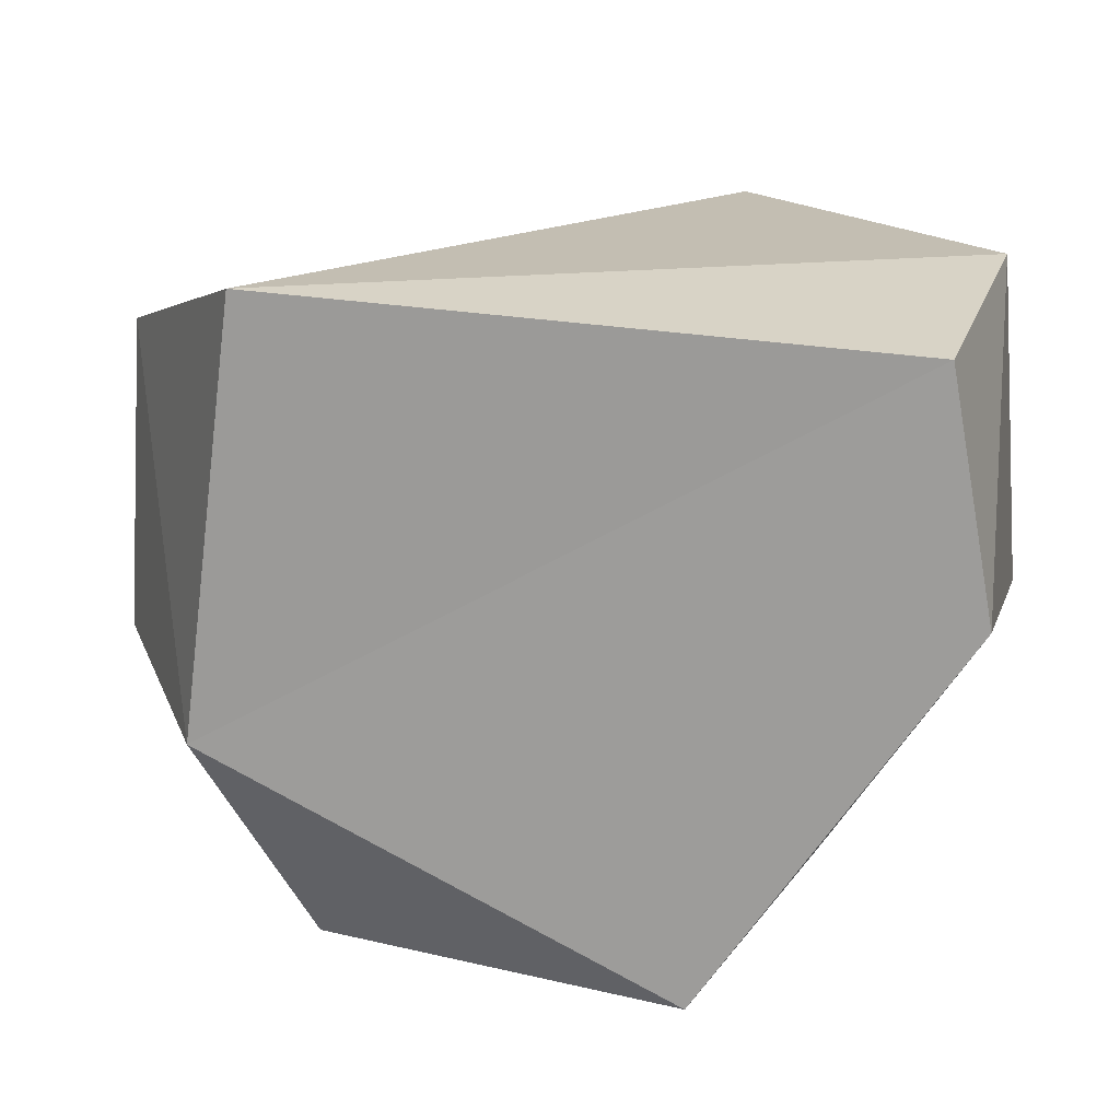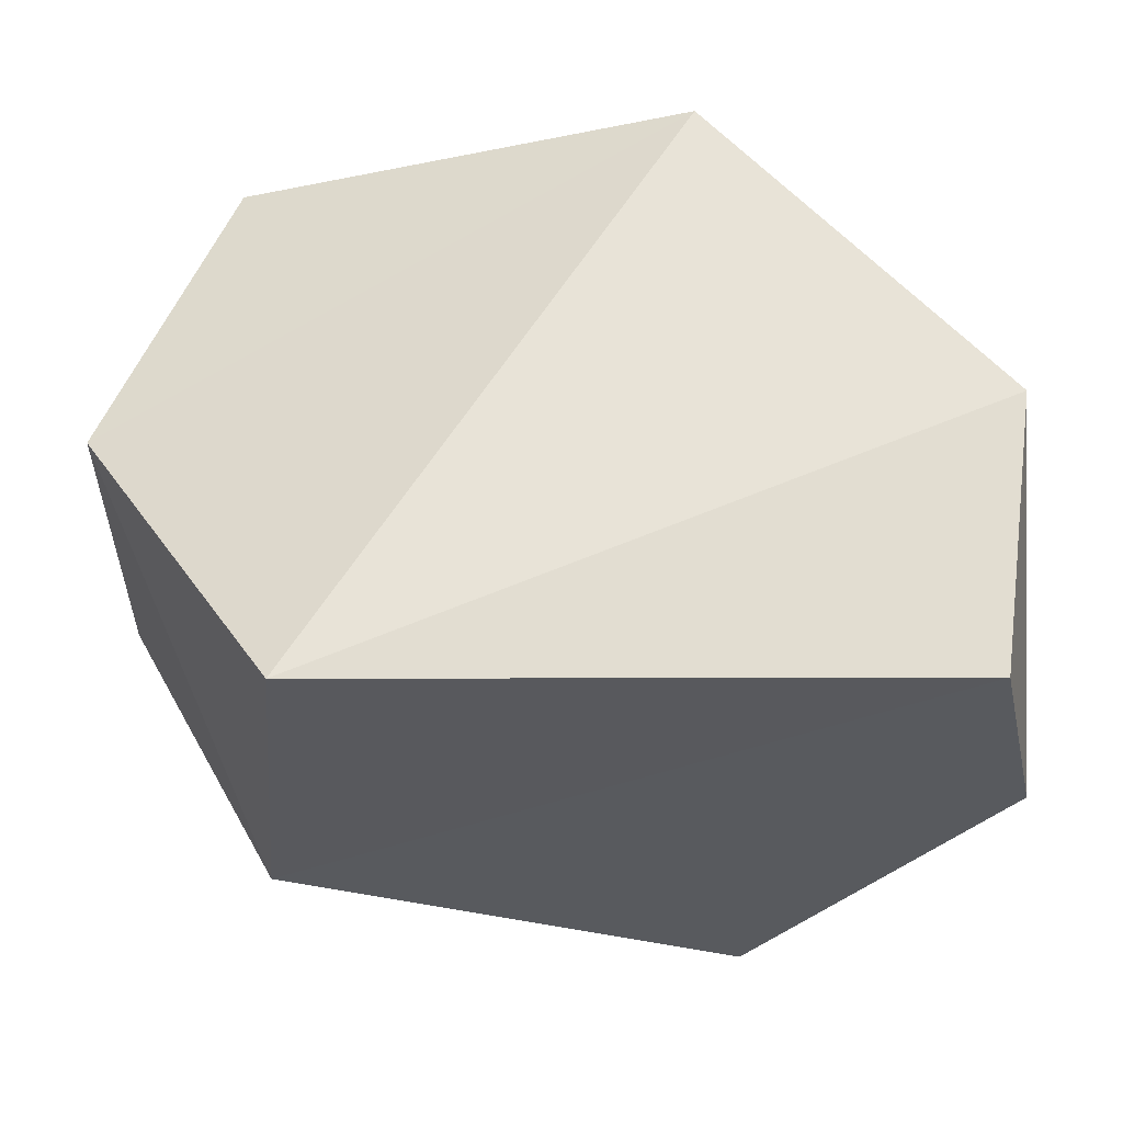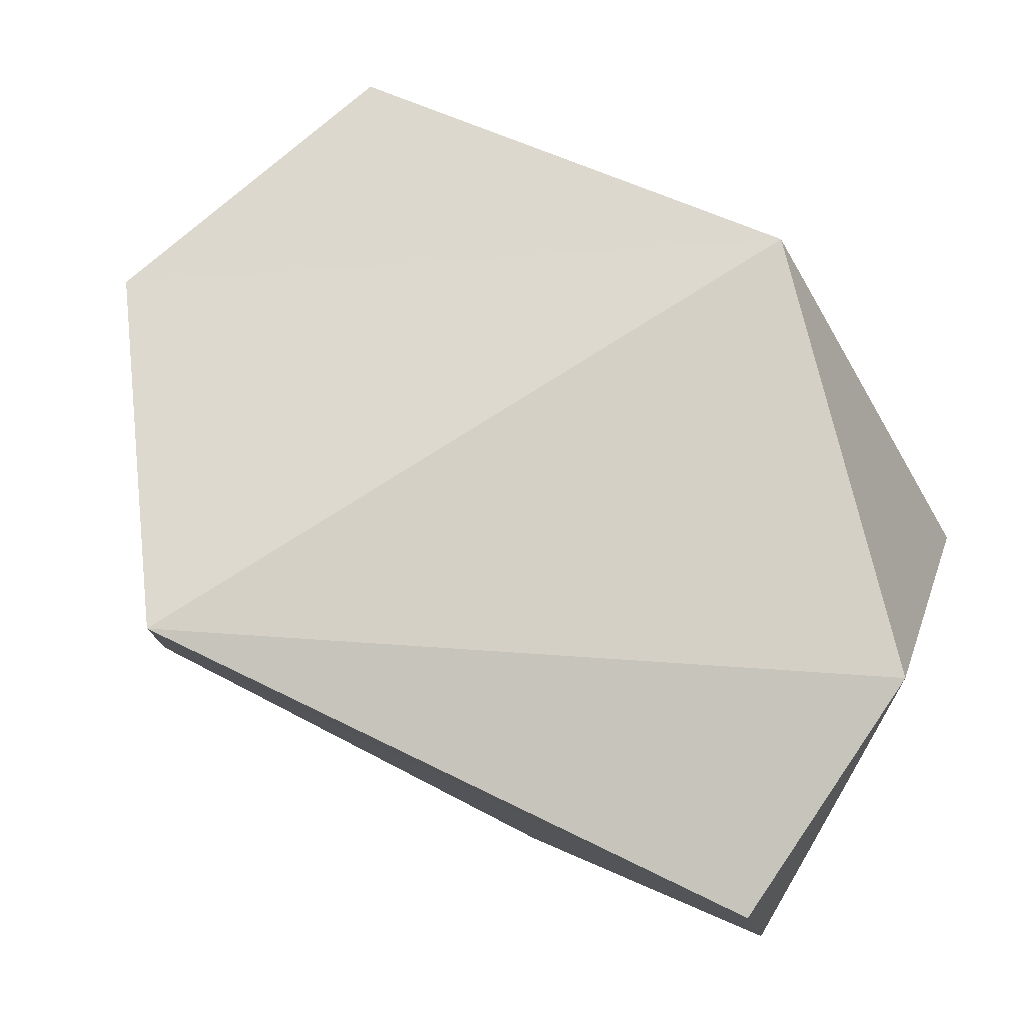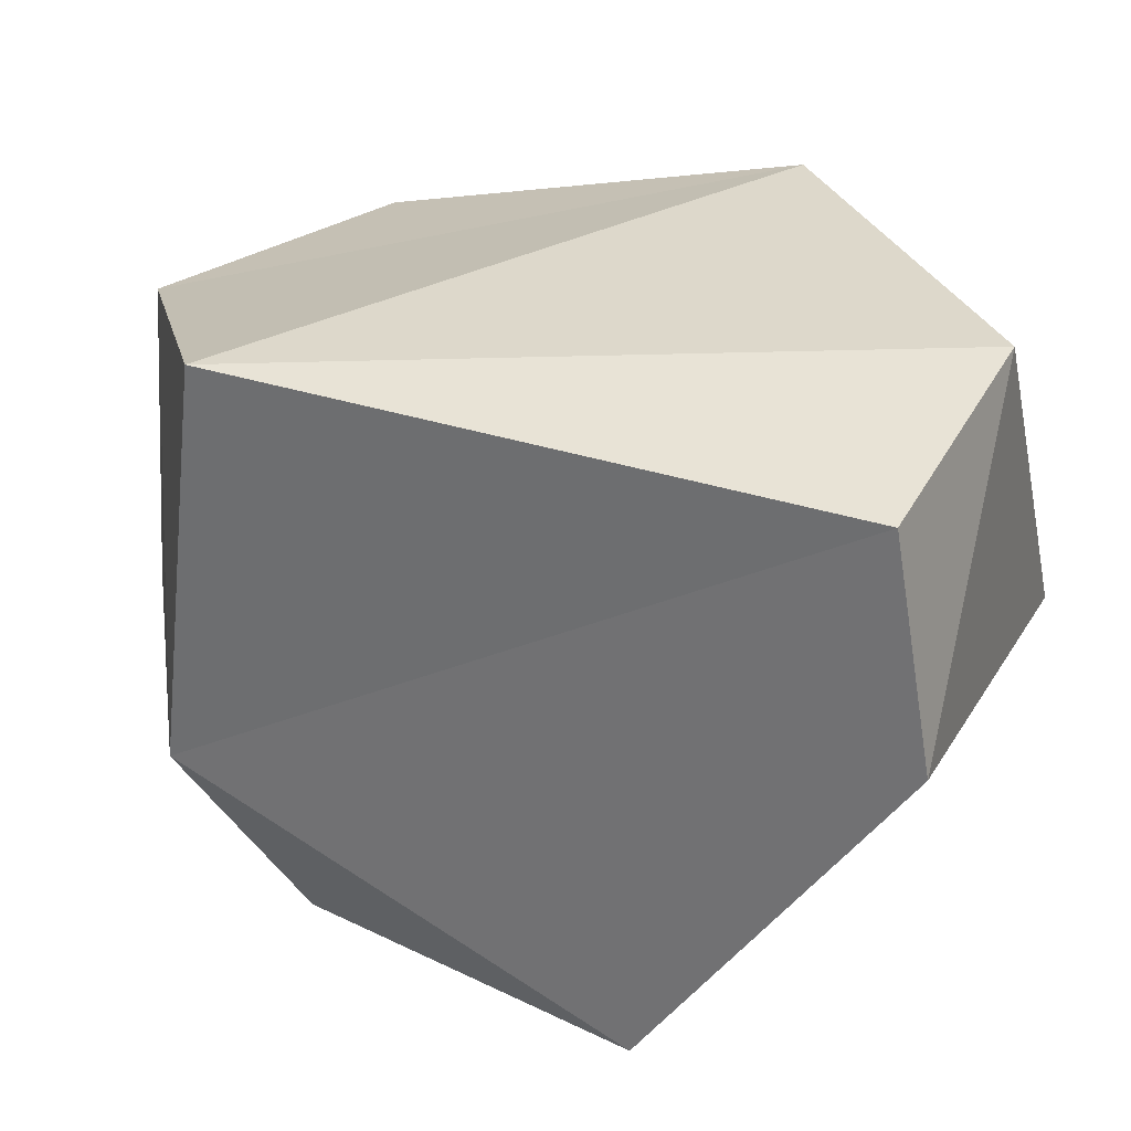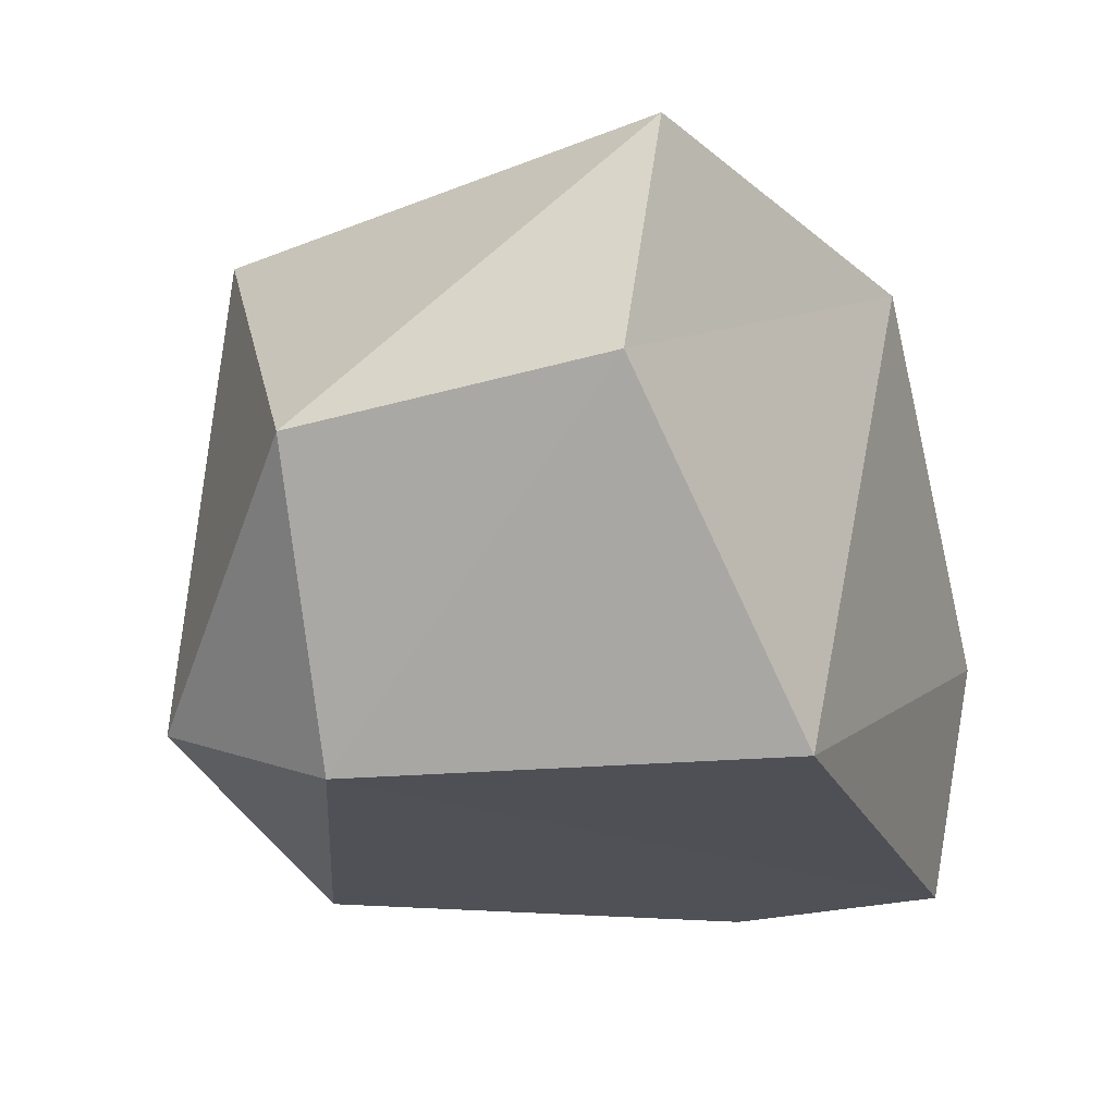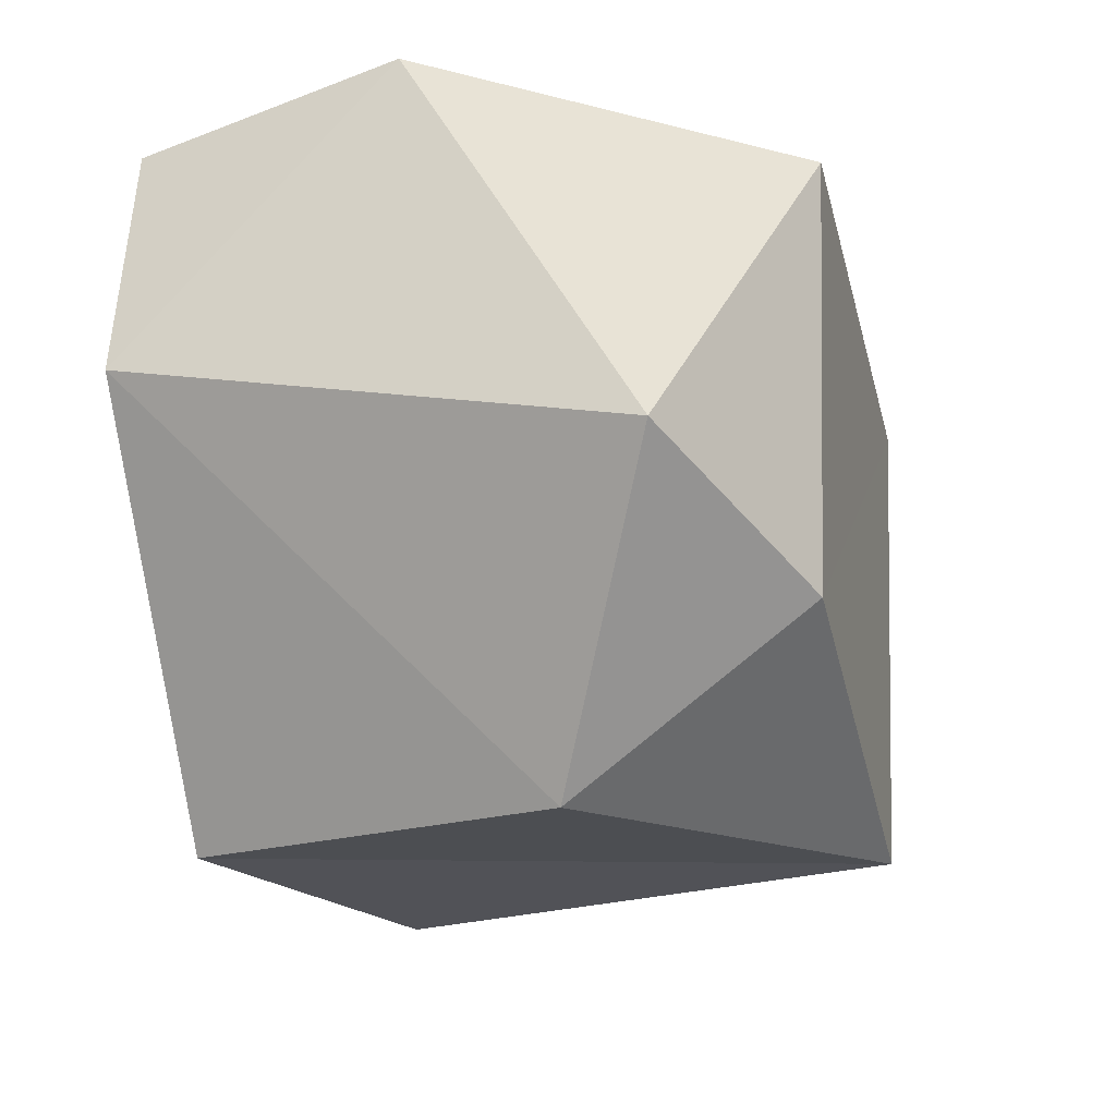
<metadata>
{"format":"obj","ext":"obj","renderer":"f3d","projection":"perspective","resolution":1024,"background":"white","views":[{"elev":17.2,"azim":11.3,"up":"+Z"},{"elev":-31.0,"azim":2.4,"up":"+Y"},{"elev":79.9,"azim":26.1,"up":"+Z"},{"elev":31.3,"azim":20.5,"up":"+Z"},{"elev":-20.3,"azim":-68.8,"up":"+Y"},{"elev":-20.3,"azim":105.2,"up":"+Z"}]}
</metadata>
<code>
g Rock_Round_m_13_Collider
v -0.2705 0.126 -0.5
v -0.4144 -0.006912 -0.1667
v -0.6459 0.4018 -0.1393
v 0.2927 -0.008778 -0.5038
v 0.6167 -0.005959 0.426
v 0.6809 -0.006912 0.07092
v -0.6317 0.446 0.3387
v -0.3261 -0.01696 0.4823
v 0.2411 0.8973 0.4909
v -0.2392 0.89 -0.4474
v 0.3658 0.8931 -0.2264
v 0.4179 0.5499 -0.5
v 0.669 0.391 0.4918
v 0.7003 0.7373 -0.08889
v -0.4399 0.8931 0.3301
f 1 2 3
f 1 4 2
f 5 4 6
f 7 2 8
f 8 9 7
f 3 10 1
f 11 12 10
f 13 5 6
f 6 12 14
f 15 3 7
f 14 11 9
f 8 5 13
f 10 4 1
f 8 2 5
f 15 11 10
f 5 2 4
f 7 3 2
f 8 13 9
f 15 7 9
f 13 14 9
f 11 14 12
f 6 4 12
f 14 13 6
f 15 10 3
f 10 12 4
f 15 9 11

</code>
